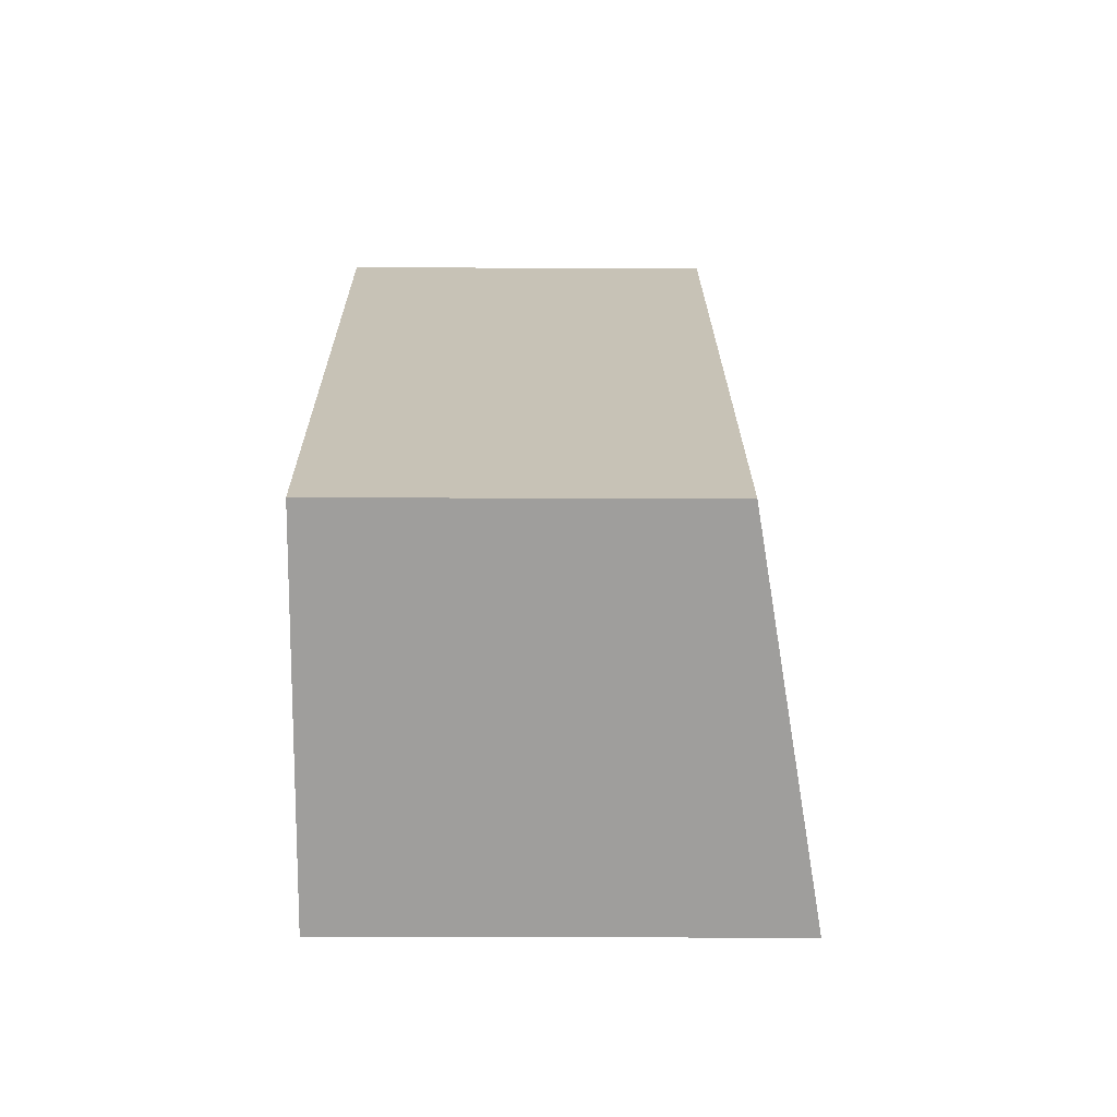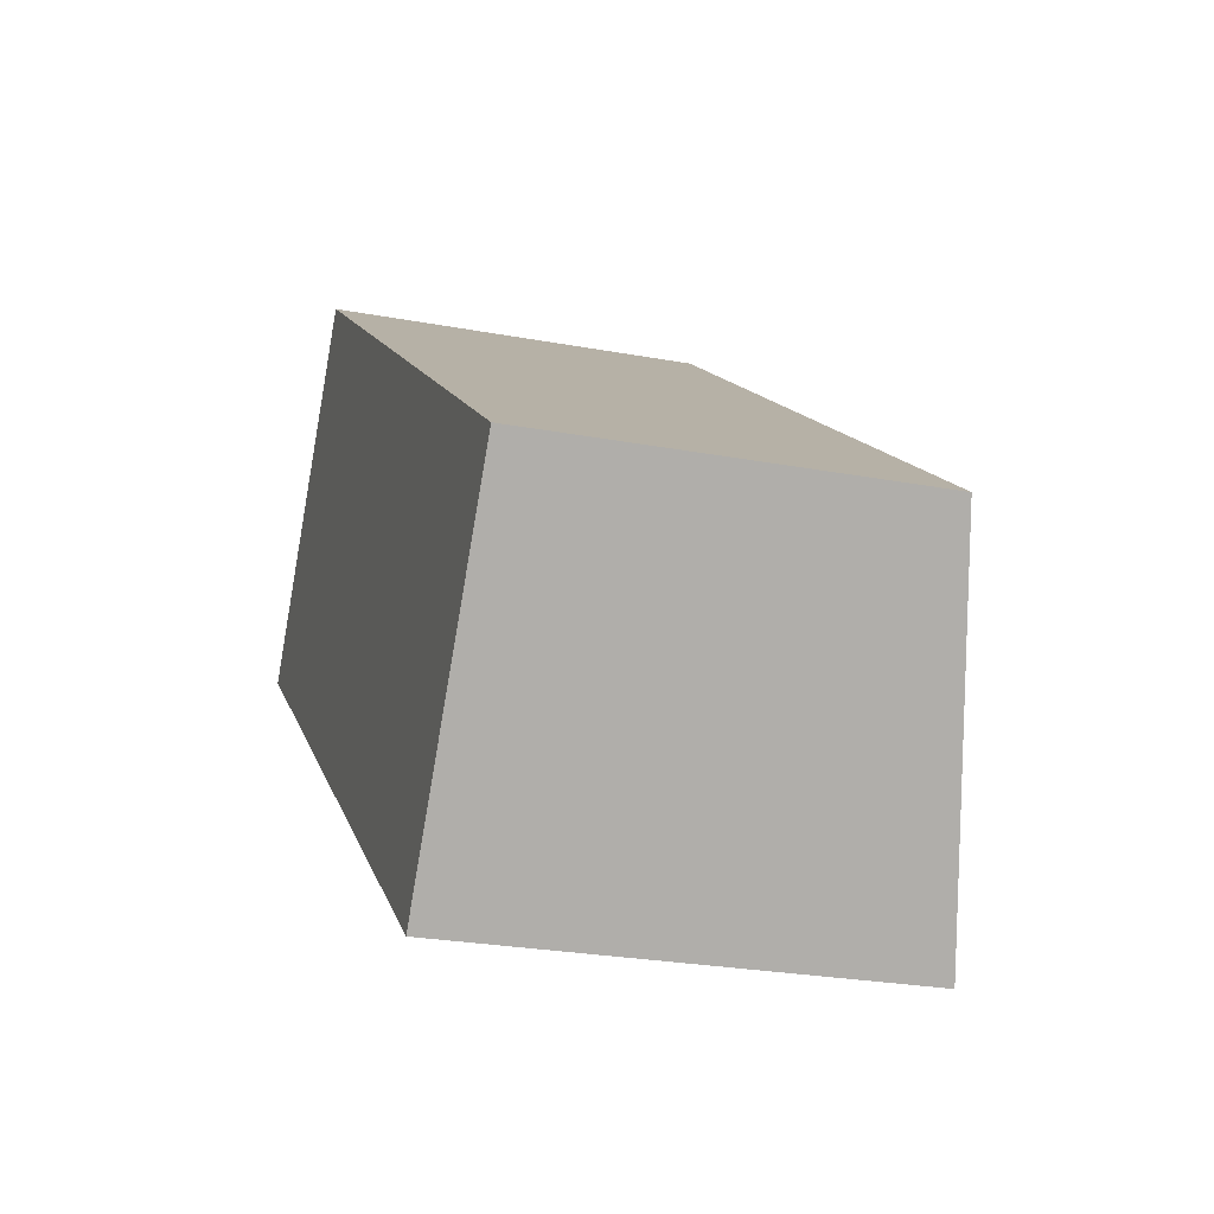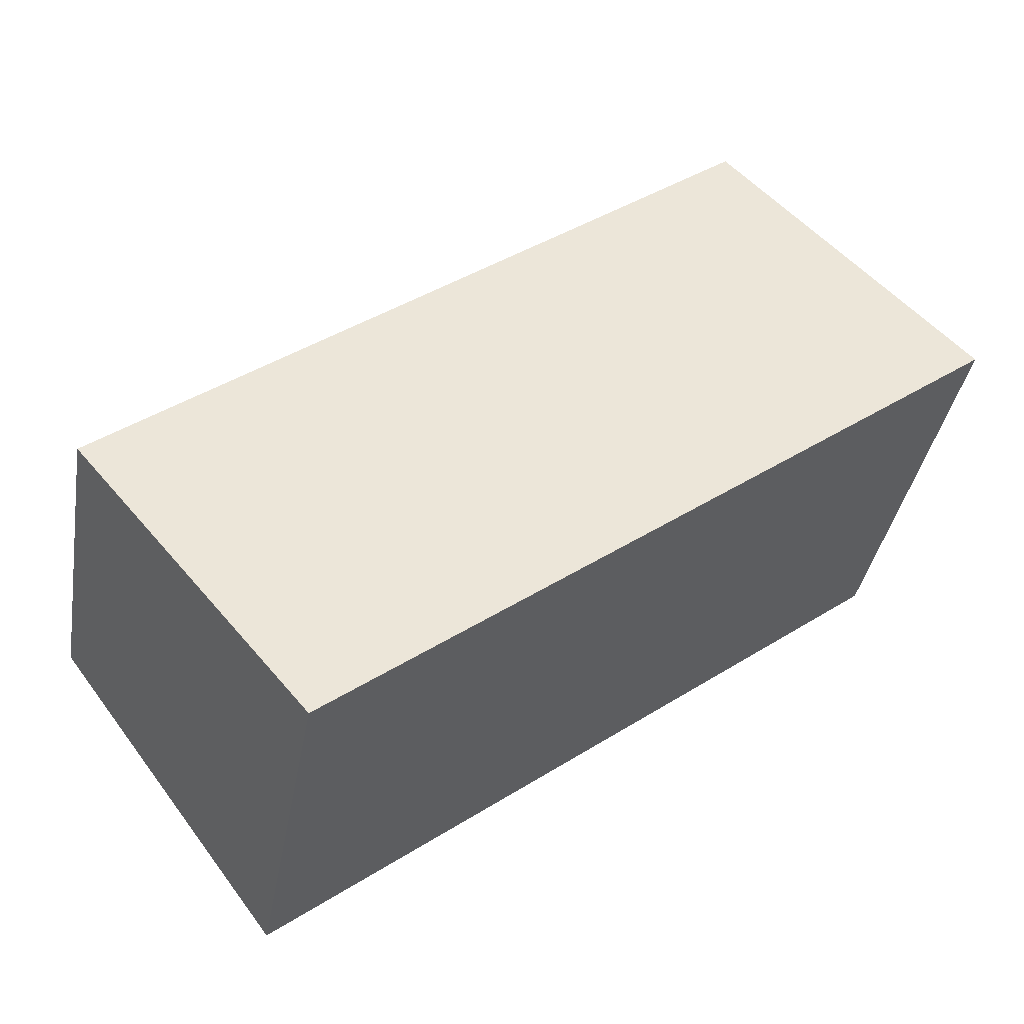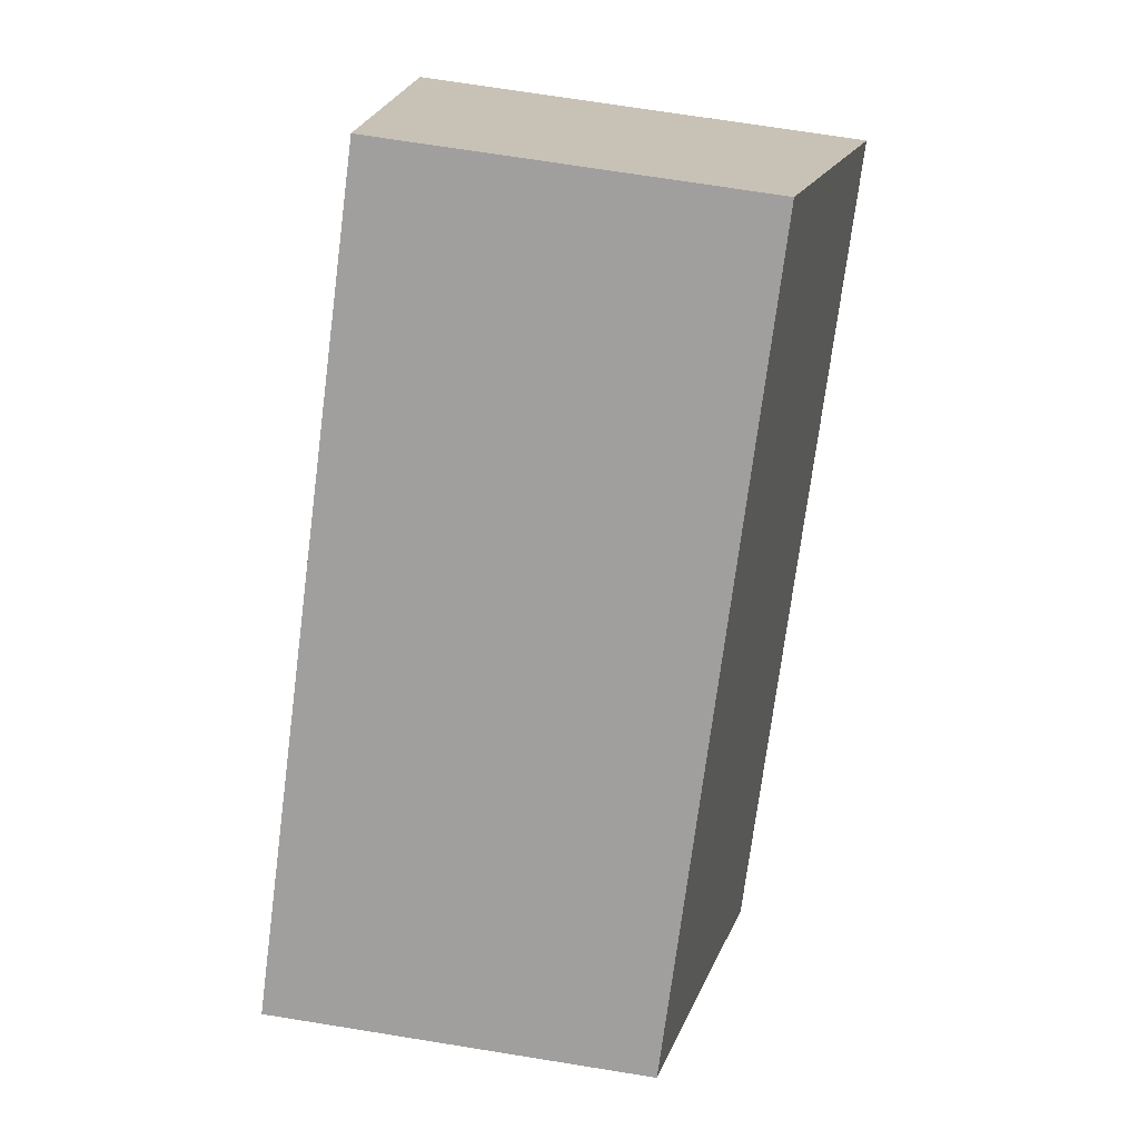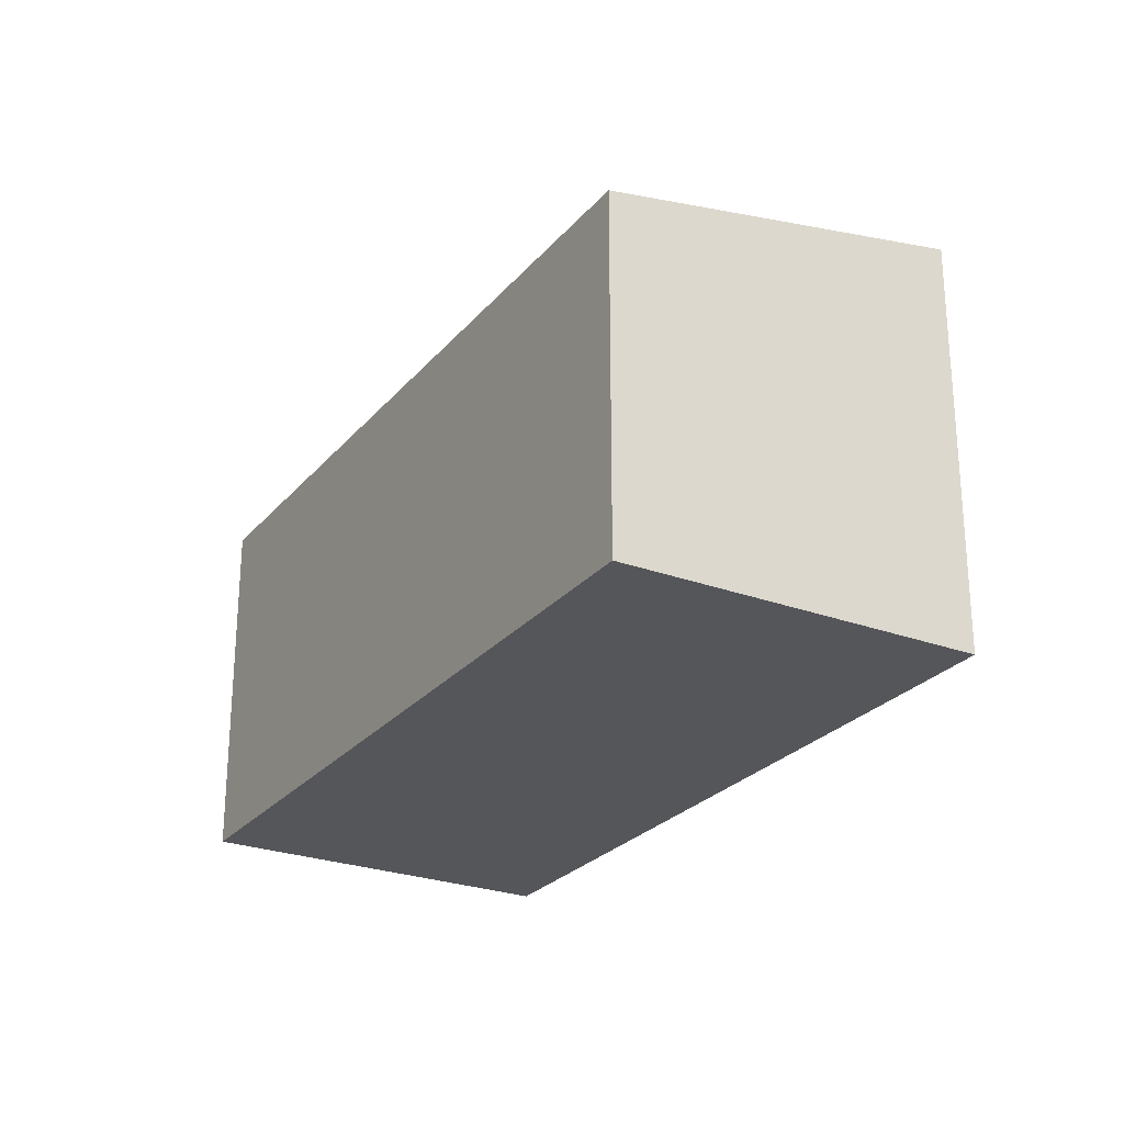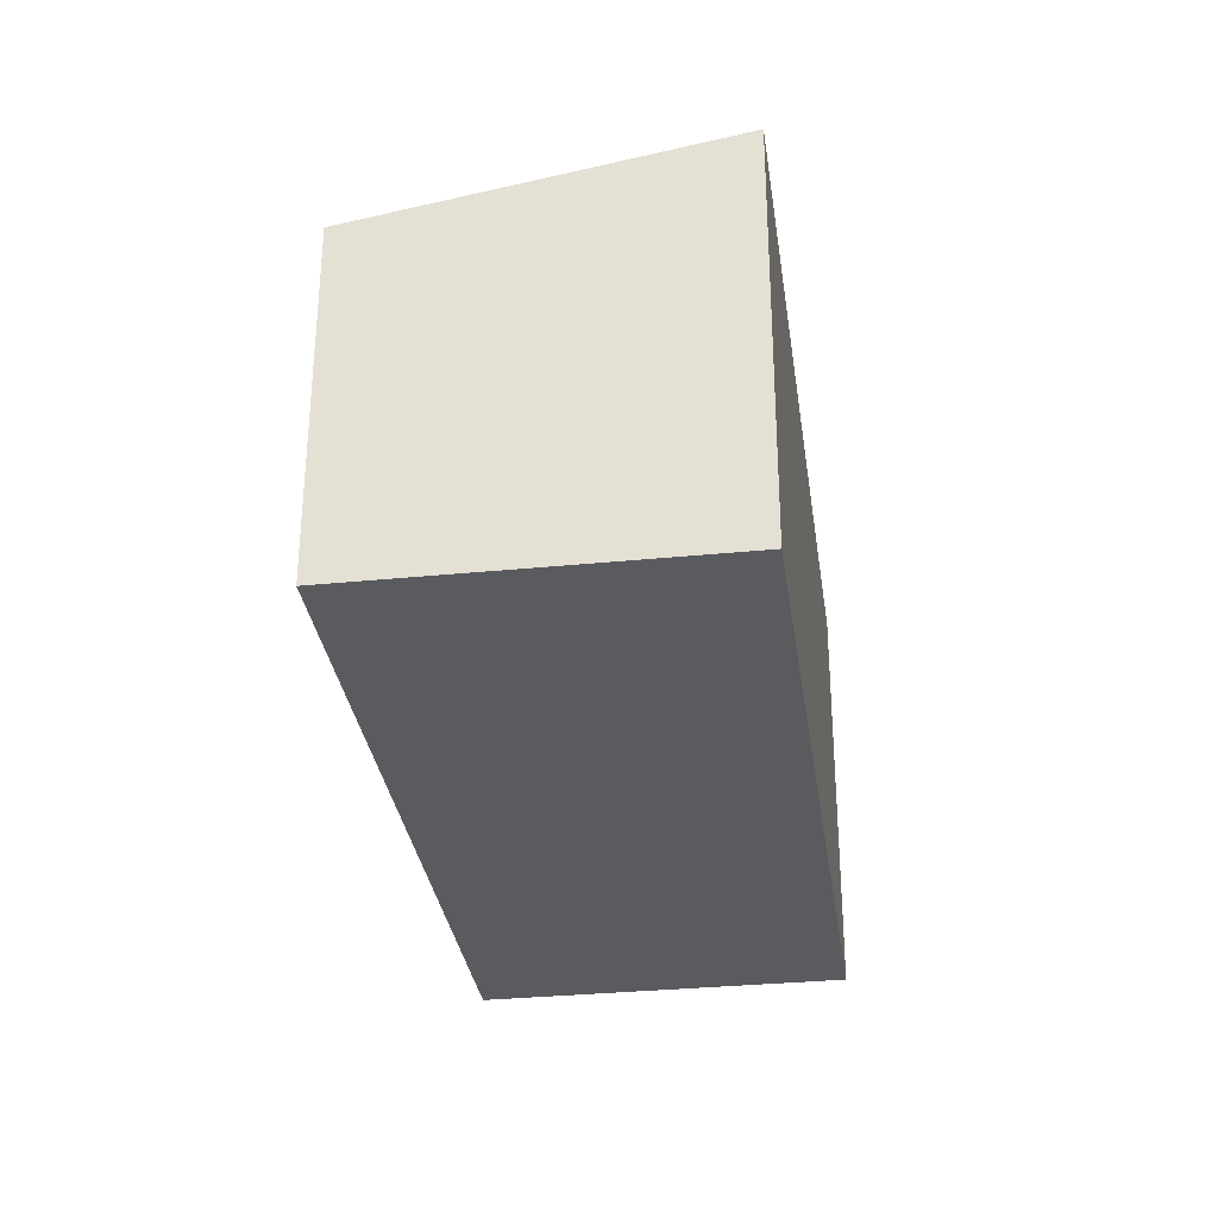
<metadata>
{"format":"obj","ext":"obj","renderer":"f3d","projection":"perspective","resolution":1024,"background":"white","views":[{"elev":-17.5,"azim":89.5,"up":"+Z"},{"elev":-25.9,"azim":73.5,"up":"+Z"},{"elev":-36.3,"azim":170.4,"up":"+Z"},{"elev":71.3,"azim":99.1,"up":"+Z"},{"elev":-25.9,"azim":96.2,"up":"+Y"},{"elev":-32.2,"azim":134.6,"up":"+Y"}]}
</metadata>
<code>
v  1.791 2.887 2.408
v  5.137 3.396 -3.819
v  7.25e-05 3.396 -0.0001074
v  6.928 2.887 -1.411
v  5.137 2.338e-16 -3.819
v  0 0 0
v  6.928 8.64e-17 -1.411
v  1.791 -1.474e-16 2.408
g defaultobject
f 1 2 3
f 2 1 4
f 3 5 6
f 5 3 2
f 5 4 7
f 4 5 2
f 7 1 8
f 1 7 4
f 1 6 8
f 6 1 3
f 5 8 6
f 8 5 7

</code>
